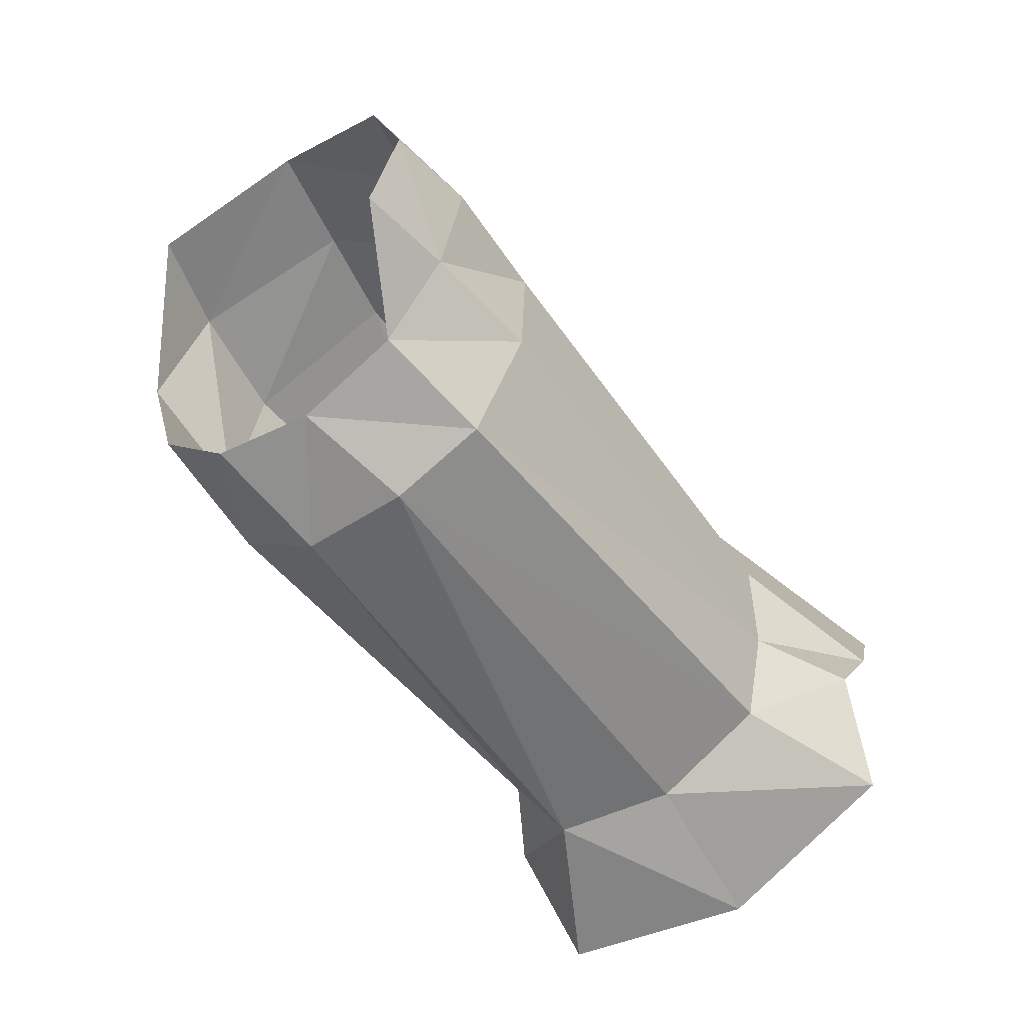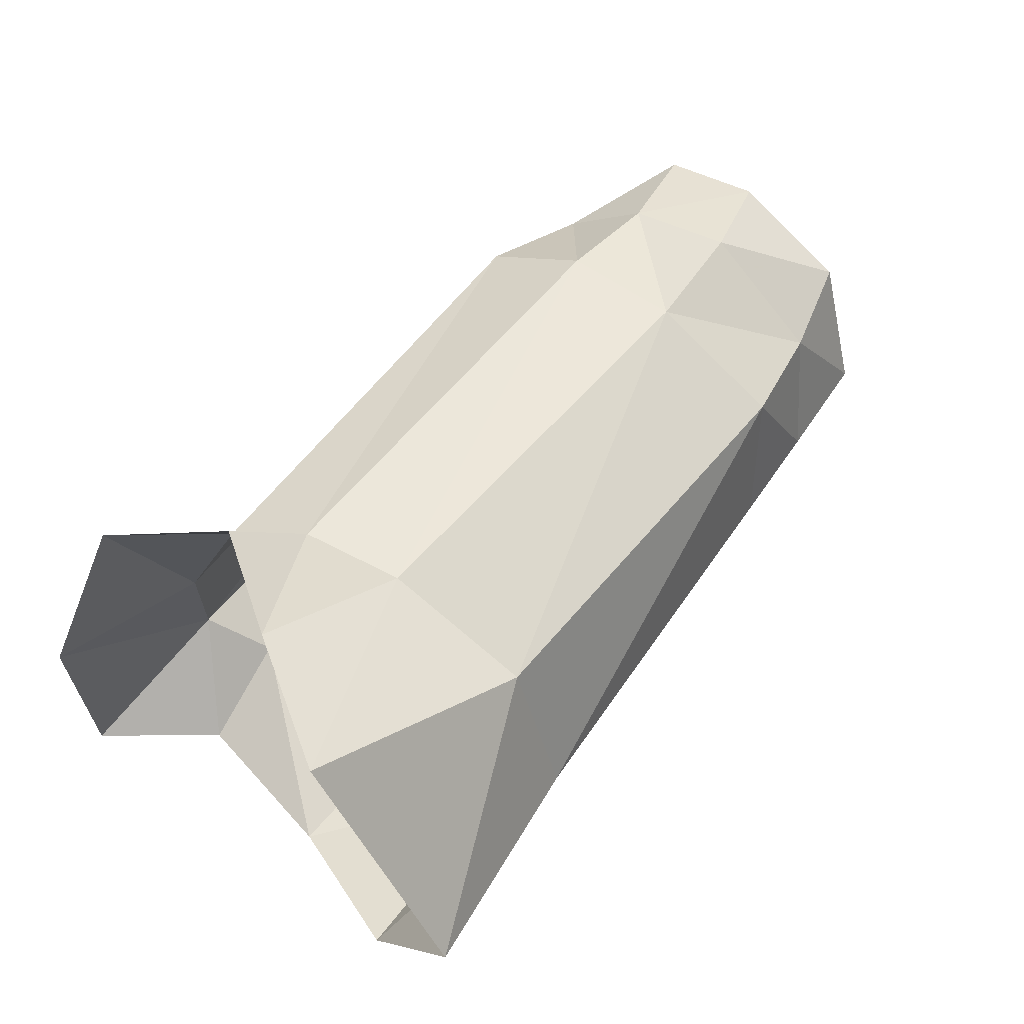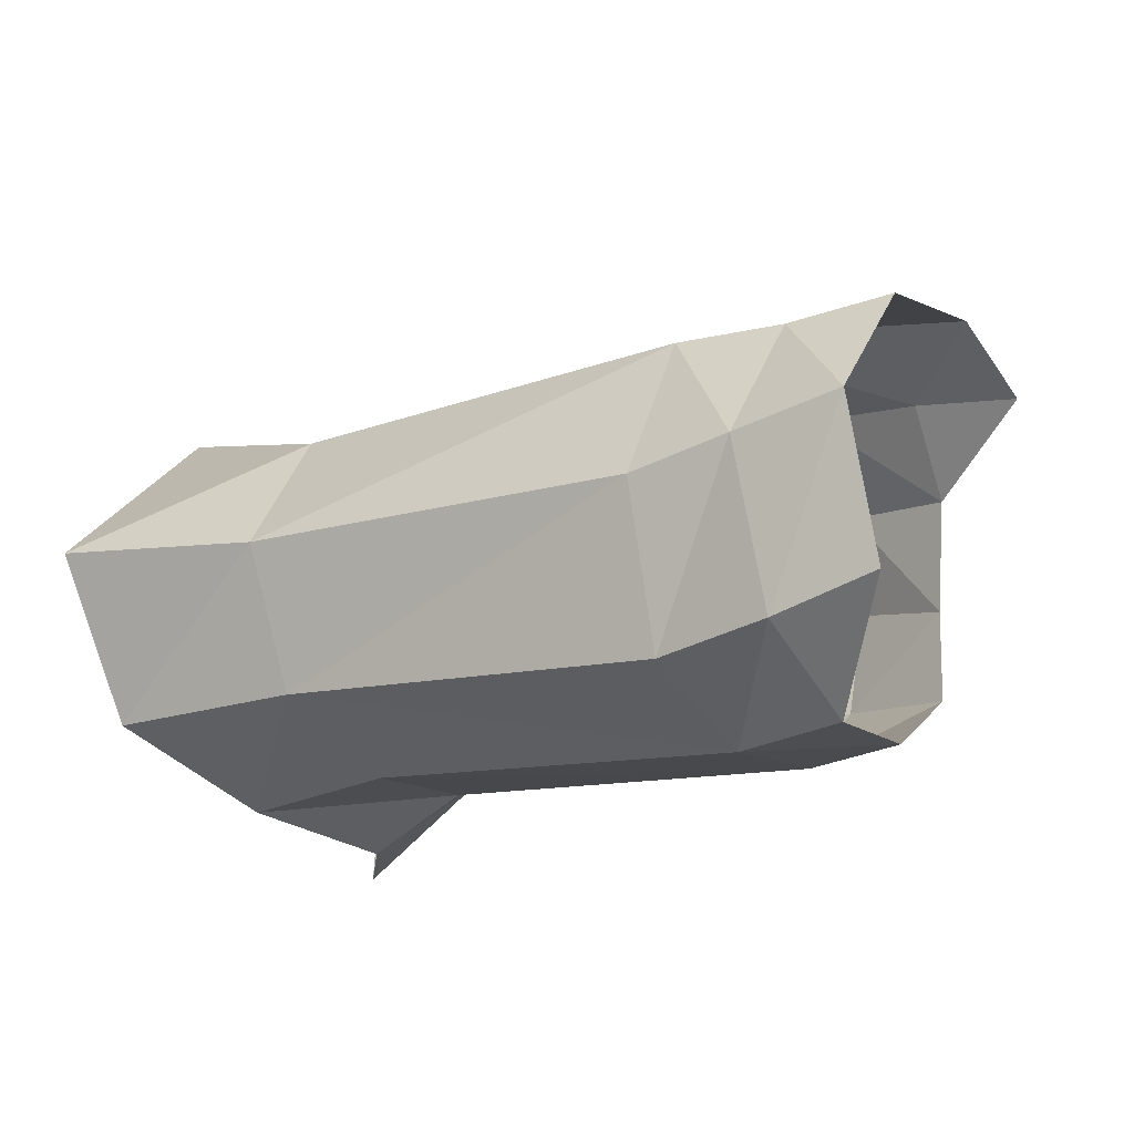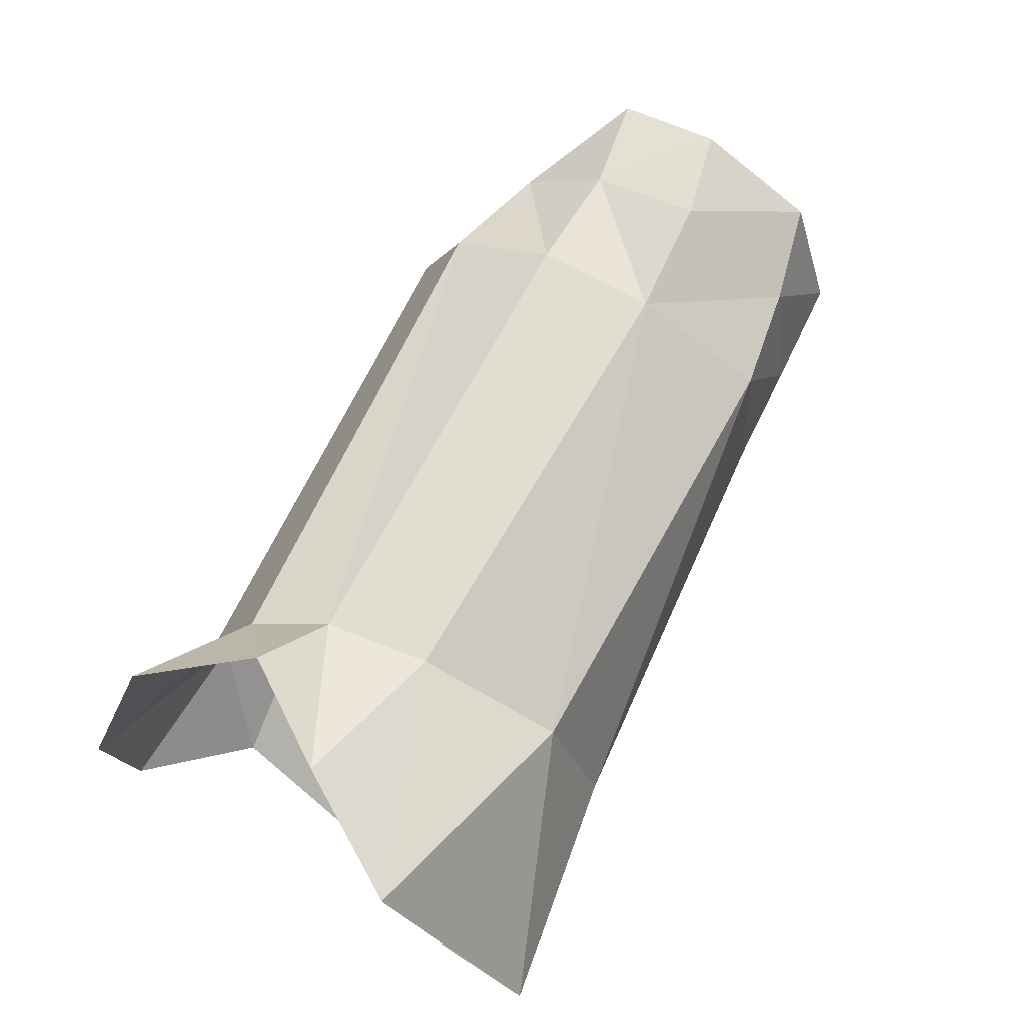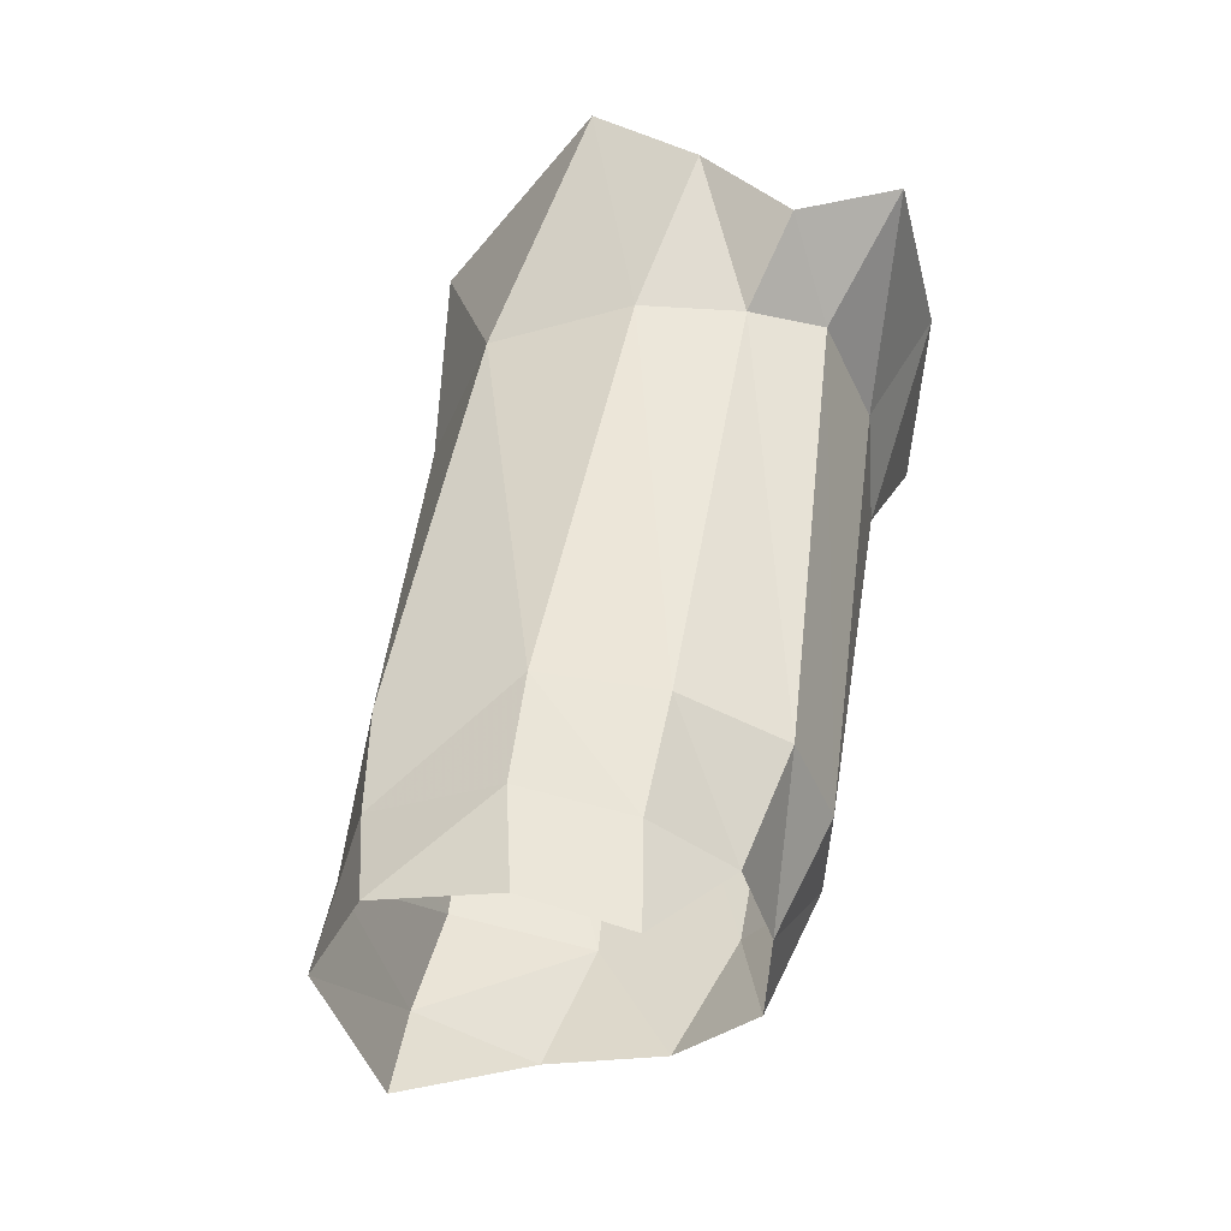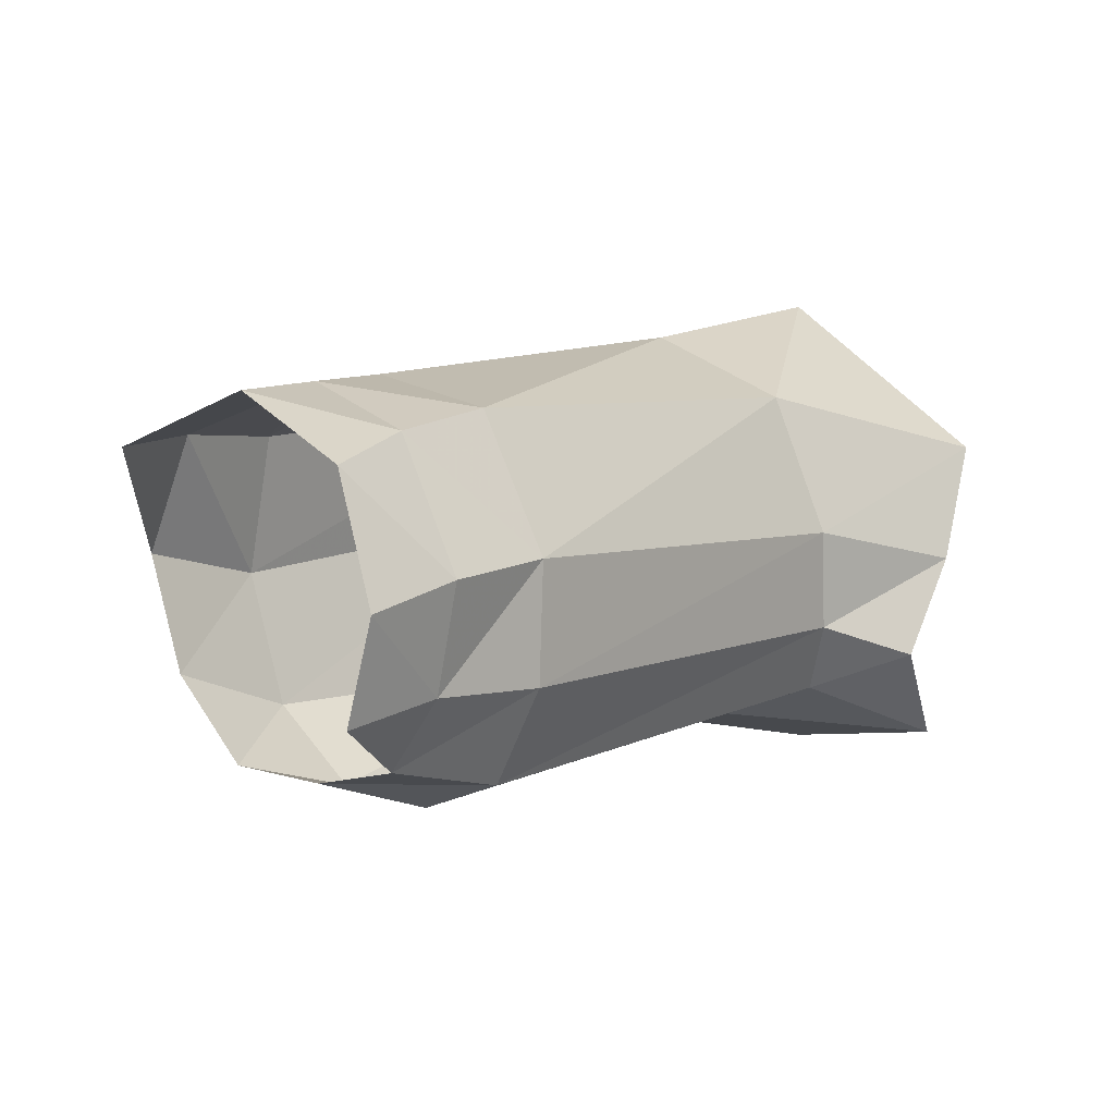
<metadata>
{"format":"obj","ext":"obj","renderer":"f3d","projection":"perspective","resolution":1024,"background":"white","views":[{"elev":-54.4,"azim":-63.6,"up":"+Y"},{"elev":61.5,"azim":126.3,"up":"+Z"},{"elev":-32.5,"azim":-144.8,"up":"+Z"},{"elev":77.5,"azim":118.3,"up":"+Z"},{"elev":39.8,"azim":-80.4,"up":"+Z"},{"elev":6.8,"azim":-58.1,"up":"+Y"}]}
</metadata>
<code>
v 0.005511 -0.00938 -0.009219
v 0.001678 0.001518 0.01089
v 0.005374 0.00726 0.01044
v 0.001848 -0.008112 0.009939
v 0.001371 -0.004744 -0.01058
v -0.001667 -0.003327 0.01036
v 0.005863 0.009993 -0.008007
v 0.006178 0.01491 -0.000239
v 0.002949 0.002887 -0.01079
v 0.005566 -0.009917 0.00044
v -0.03128 -0.006606 -0.006143
v -0.03257 -0.005292 -0.001064
v -0.03766 0.008689 7.4e-05
v -0.03825 0.002694 0.002159
v -0.03368 0.003705 0.003255
v -0.03285 0.009844 -0.000166
v -0.03632 0.01157 -0.006123
v -0.03094 0.01177 -0.006313
v -0.02769 0.01062 0.000614
v -0.02778 0.004045 0.003831
v -0.00562 0.003352 0.007026
v -0.005817 0.01031 0.004293
v -0.002437 -0.008037 -0.006328
v -0.00374 -0.005064 -0.00846
v -0.03823 -0.002266 0.000831
v -0.03342 -0.001526 0.002027
v -0.02484 -0.004668 -0.01339
v -0.02537 -0.008145 -0.009089
v -0.0311 -0.006349 -0.01105
v -0.03069 -0.002419 -0.01489
v -0.00338 -0.005307 0.005307
v -0.001932 -0.007529 -0.000418
v -0.004989 -0.001714 0.006832
v -0.0248 0.001809 -0.01531
v -0.025 0.008692 -0.01388
v -0.005042 0.009889 -0.009711
v -0.005421 0.003231 -0.01144
v -0.0278 -0.001776 0.003633
v -0.02627 -0.008438 -0.003699
v -0.02704 -0.006671 0.000838
v -0.02583 0.01192 -0.006479
v -0.03078 0.009088 -0.01405
v -0.03087 0.003329 -0.01638
v -0.03593 0.00883 -0.01341
v -0.005123 0.01332 -0.002955
f 14 15 13
f 13 15 16
f 13 16 17
f 17 16 18
f 19 20 22
f 22 20 21
f 1 23 5
f 5 23 24
f 25 26 14
f 14 26 15
f 28 29 27
f 27 29 30
f 10 4 32
f 32 4 31
f 33 31 6
f 6 31 4
f 35 36 34
f 34 36 37
f 38 20 26
f 26 20 15
f 1 10 23
f 23 10 32
f 29 28 11
f 11 28 39
f 40 38 12
f 12 38 26
f 41 35 18
f 18 35 42
f 35 34 42
f 42 34 43
f 44 17 42
f 42 17 18
f 41 18 19
f 19 18 16
f 41 19 45
f 45 19 22
f 34 37 27
f 27 37 24
f 25 12 26
f 39 40 11
f 11 40 12
f 15 20 16
f 16 20 19
f 27 30 34
f 34 30 43
f 8 7 45
f 45 7 36
f 33 21 38
f 38 21 20
f 43 44 42
f 22 21 3
f 3 21 2
f 23 28 24
f 24 28 27
f 32 31 39
f 39 31 40
f 31 33 40
f 40 33 38
f 37 36 9
f 9 36 7
f 32 39 23
f 23 39 28
f 45 22 8
f 8 22 3
f 37 9 24
f 24 9 5
f 45 36 41
f 41 36 35
f 21 33 2
f 2 33 6

</code>
